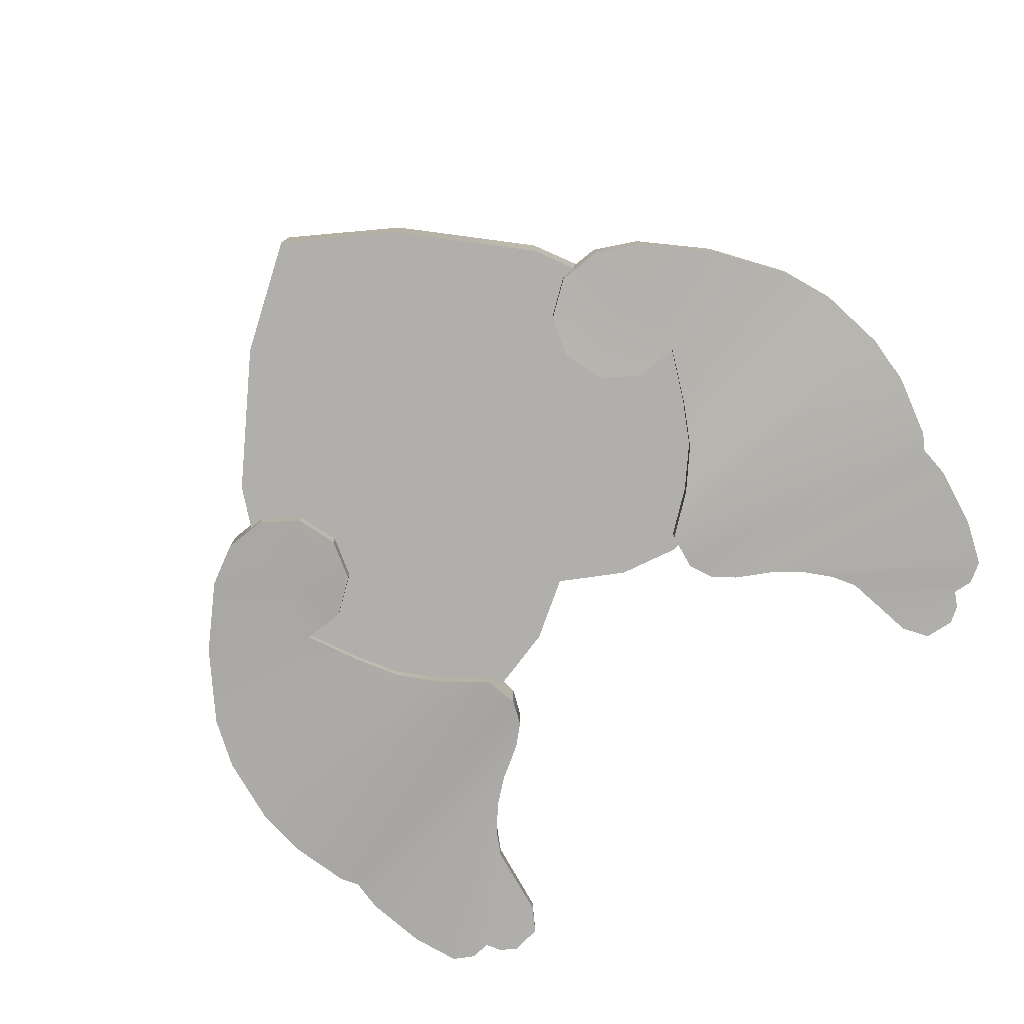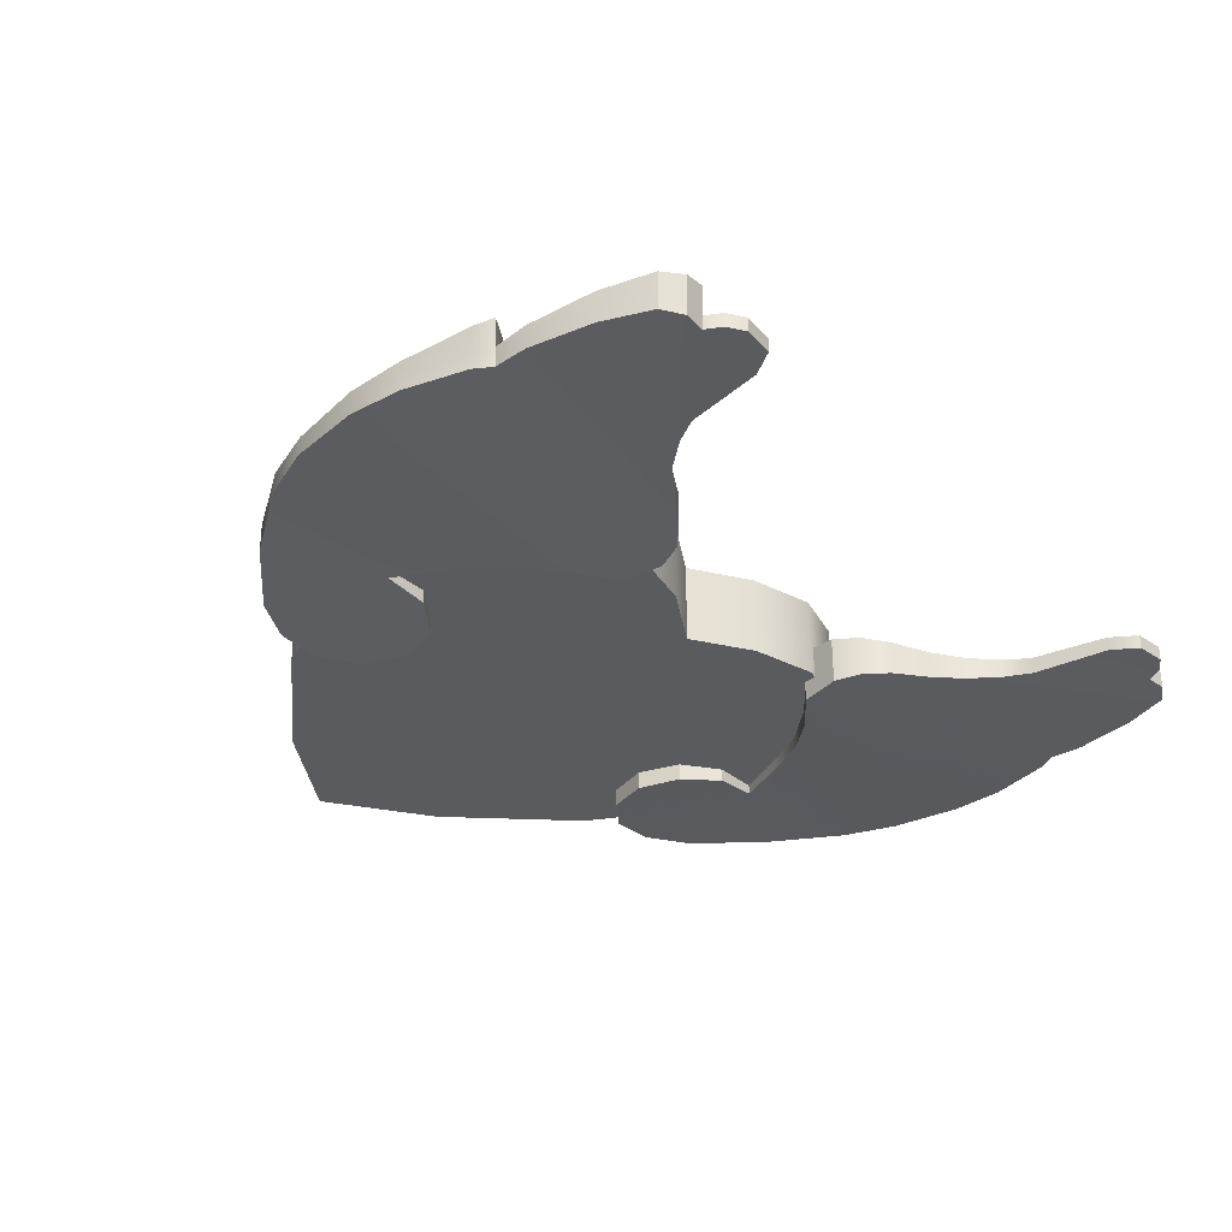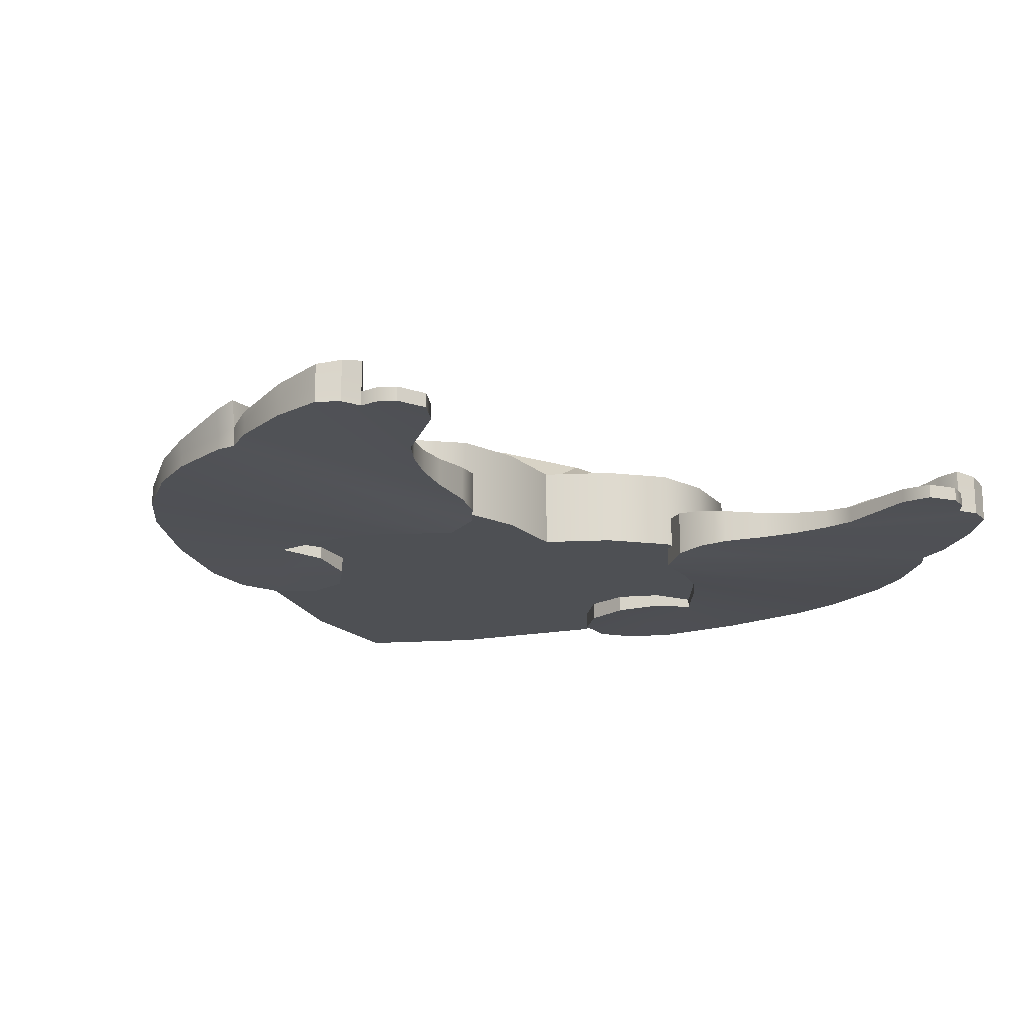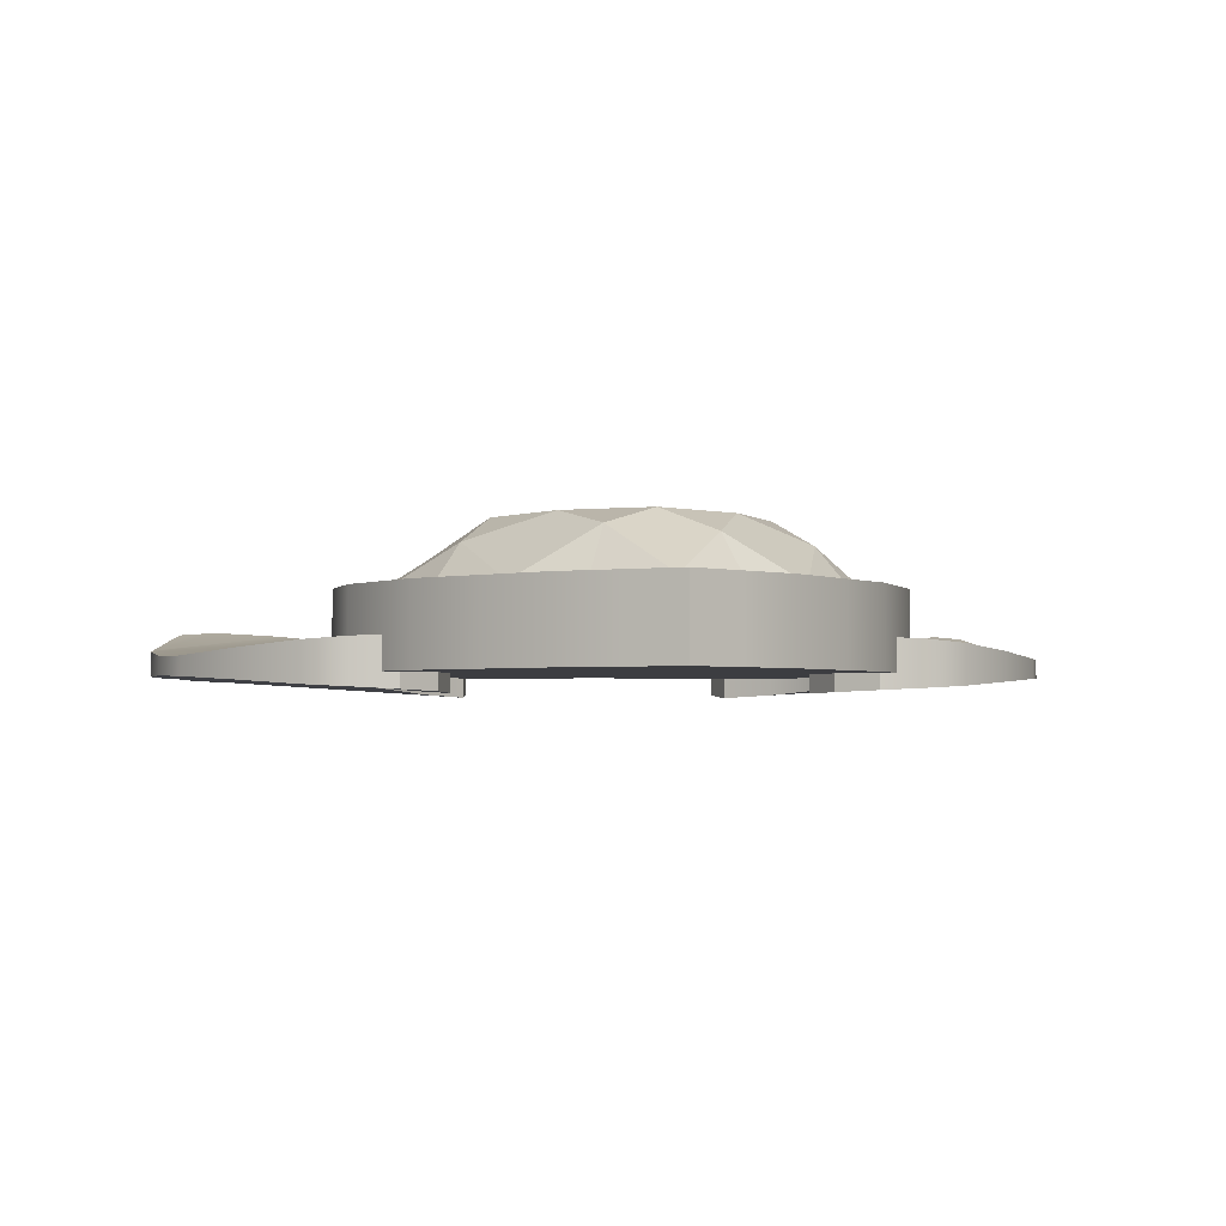
<metadata>
{"format":"obj","ext":"obj","renderer":"f3d","projection":"perspective","resolution":1024,"background":"white","views":[{"elev":-78.2,"azim":38.8,"up":"+Z"},{"elev":-32.7,"azim":130.3,"up":"+Z"},{"elev":-18.5,"azim":153.6,"up":"+Z"},{"elev":-2.7,"azim":-8.7,"up":"+Z"}]}
</metadata>
<code>
v 0.1808 -0.069 -0.02852
v 0.2168 -0.04285 -0.03243
v 0.2613 -0.04285 -0.03613
v 0.3038 -0.158 -0.03262
v 0.2613 -0.1798 -0.02989
v 0.2168 -0.1798 -0.02802
v 0.1808 -0.1536 -0.02685
v 0.1671 -0.1113 -0.0267
v 0.1808 -0.069 -0.07784
v 0.2168 -0.04285 -0.07401
v 0.2613 -0.04285 -0.07025
v 0.3038 -0.158 -0.07203
v 0.2613 -0.1798 -0.07445
v 0.2168 -0.1798 -0.07655
v 0.1808 -0.1536 -0.0782
v 0.1671 -0.1113 -0.07905
v 0.2391 -0.1113 -0.0738
v 0.3614 -0.1015 -0.03835
v 0.3614 -0.1015 -0.06709
v 0.4108 -0.03087 -0.04372
v 0.4108 -0.03087 -0.06288
v 0.4312 0.02075 -0.04309
v 0.4312 0.02075 -0.06134
v 0.4419 0.09156 -0.04717
v 0.4419 0.09156 -0.06087
v 0.4387 0.1448 -0.04717
v 0.4387 0.1448 -0.06103
v 0.4218 0.2076 -0.04717
v 0.4218 0.2076 -0.06103
v 0.4114 0.2241 -0.04062
v 0.4114 0.2241 -0.06103
v 0.4127 0.2577 -0.04717
v 0.4127 0.2577 -0.06103
v 0.4014 0.3198 -0.04717
v 0.4014 0.3198 -0.06103
v 0.3829 0.3667 -0.04717
v 0.3829 0.3667 -0.06103
v 0.3624 0.379 -0.04717
v 0.3624 0.379 -0.06103
v 0.3417 0.3773 -0.04717
v 0.3417 0.3773 -0.06103
v 0.3332 0.3924 -0.04717
v 0.3332 0.3924 -0.06103
v 0.3169 0.403 -0.04717
v 0.3169 0.403 -0.06103
v 0.2865 0.3997 -0.04717
v 0.2865 0.3997 -0.06103
v 0.2702 0.3749 -0.04717
v 0.2702 0.3749 -0.06103
v 0.2579 0.2997 -0.0458
v 0.2579 0.2997 -0.06241
v 0.2438 0.2753 -0.04462
v 0.2438 0.2753 -0.06359
v 0.2213 0.2491 -0.04271
v 0.2213 0.2491 -0.0655
v 0.1943 0.227 -0.04031
v 0.1943 0.227 -0.0679
v 0.159 0.2056 -0.03692
v 0.159 0.2056 -0.07129
v 0.138 0.1863 -0.03402
v 0.138 0.1863 -0.07423
v 0.1273 0.1609 -0.03101
v 0.1273 0.1609 -0.07726
v 0.1337 0.1233 -0.02777
v 0.1337 0.1233 -0.08054
v 0.1758 0.09086 -0.03022
v 0.1758 0.09086 -0.0779
v 0.2109 0.05347 -0.03095
v 0.2109 0.05347 -0.07369
v 0.2354 0.01091 -0.03572
v 0.2354 0.01091 -0.07149
v 0.2391 -0.1113 -0.03152
v 0.3024 0.2734 -0.04374
v 0.326 0.3171 -0.04529
v 0.3325 0.3575 -0.04641
v 0.2636 0.2052 -0.02471
v 0.2859 0.2316 -0.04204
v 0.2817 0.1177 -0.03119
v 0.3135 0.1414 -0.03285
v 0.3769 0.205 -0.0359
v 0.3416 0.378 -0.01692
v 0.3326 0.3581 -0.01868
v 0.3624 0.3796 -0.02039
v 0.3029 0.2737 -0.02257
v 0.3263 0.3174 -0.02189
v 0.4019 0.3201 -0.02999
v 0.3832 0.367 -0.02377
v 0.2866 0.2319 -0.02681
v 0.4134 0.258 -0.03798
v 0.3161 0.1415 -0.01953
v 0.4413 0.145 -0.03386
v 0.3805 0.206 -0.01369
v 0.4254 0.2086 -0.02081
v 0.4158 0.2269 -0.01528
v 0.2373 0.1829 -0.03405
v 0.224 0.1411 -0.03026
v 0.2365 0.1831 -0.0255
v 0.2465 0.08348 -0.02637
v 0.4419 0.09128 -0.03676
v 0.2799 0.1162 -0.02399
v 0.2636 0.2052 -0.03961
v -0.1808 -0.069 -0.02852
v -0.2168 -0.04285 -0.03243
v -0.2613 -0.04285 -0.03613
v -0.3038 -0.158 -0.03262
v -0.2613 -0.1798 -0.02989
v -0.2168 -0.1798 -0.02802
v -0.1808 -0.1536 -0.02685
v -0.1671 -0.1113 -0.0267
v -0.1808 -0.069 -0.07784
v -0.2168 -0.04285 -0.07401
v -0.2613 -0.04285 -0.07025
v -0.3038 -0.158 -0.07203
v -0.2613 -0.1798 -0.07445
v -0.2168 -0.1798 -0.07655
v -0.1808 -0.1536 -0.0782
v -0.1671 -0.1113 -0.07905
v -0.2391 -0.1113 -0.0738
v -0.3614 -0.1015 -0.03835
v -0.3614 -0.1015 -0.06709
v -0.4108 -0.03087 -0.04372
v -0.4108 -0.03087 -0.06288
v -0.4312 0.02075 -0.04309
v -0.4312 0.02075 -0.06134
v -0.4419 0.09156 -0.04717
v -0.4419 0.09156 -0.06087
v -0.4387 0.1448 -0.04717
v -0.4387 0.1448 -0.06103
v -0.4218 0.2076 -0.04717
v -0.4218 0.2076 -0.06103
v -0.4114 0.2241 -0.04062
v -0.4114 0.2241 -0.06103
v -0.4127 0.2577 -0.04717
v -0.4127 0.2577 -0.06103
v -0.4014 0.3198 -0.04717
v -0.4014 0.3198 -0.06103
v -0.3829 0.3667 -0.04717
v -0.3829 0.3667 -0.06103
v -0.3624 0.379 -0.04717
v -0.3624 0.379 -0.06103
v -0.3417 0.3773 -0.04717
v -0.3417 0.3773 -0.06103
v -0.3332 0.3924 -0.04717
v -0.3332 0.3924 -0.06103
v -0.3169 0.403 -0.04717
v -0.3169 0.403 -0.06103
v -0.2865 0.3997 -0.04717
v -0.2865 0.3997 -0.06103
v -0.2702 0.3749 -0.04717
v -0.2702 0.3749 -0.06103
v -0.2579 0.2997 -0.0458
v -0.2579 0.2997 -0.06241
v -0.2438 0.2753 -0.04462
v -0.2438 0.2753 -0.06359
v -0.2213 0.2491 -0.04271
v -0.2213 0.2491 -0.0655
v -0.1943 0.227 -0.04031
v -0.1943 0.227 -0.0679
v -0.159 0.2056 -0.03692
v -0.159 0.2056 -0.07129
v -0.138 0.1863 -0.03402
v -0.138 0.1863 -0.07423
v -0.1273 0.1609 -0.03101
v -0.1273 0.1609 -0.07726
v -0.1337 0.1233 -0.02777
v -0.1337 0.1233 -0.08054
v -0.1758 0.09086 -0.03022
v -0.1758 0.09086 -0.0779
v -0.2109 0.05347 -0.03095
v -0.2109 0.05347 -0.07369
v -0.2354 0.01091 -0.03572
v -0.2354 0.01091 -0.07149
v -0.2391 -0.1113 -0.03152
v -0.3024 0.2734 -0.04374
v -0.326 0.3171 -0.04529
v -0.3325 0.3575 -0.04641
v -0.2636 0.2052 -0.02471
v -0.2859 0.2316 -0.04204
v -0.2817 0.1177 -0.03119
v -0.3135 0.1414 -0.03285
v -0.3769 0.205 -0.0359
v -0.3416 0.378 -0.01692
v -0.3326 0.3581 -0.01868
v -0.3624 0.3796 -0.02039
v -0.3029 0.2737 -0.02257
v -0.3263 0.3174 -0.02189
v -0.4019 0.3201 -0.02999
v -0.3832 0.367 -0.02377
v -0.2866 0.2319 -0.02681
v -0.4134 0.258 -0.03798
v -0.3161 0.1415 -0.01953
v -0.4413 0.145 -0.03386
v -0.3805 0.206 -0.01369
v -0.4254 0.2086 -0.02081
v -0.4158 0.2269 -0.01528
v -0.2373 0.1829 -0.03405
v -0.224 0.1411 -0.03026
v -0.2365 0.1831 -0.0255
v -0.2465 0.08348 -0.02637
v -0.4419 0.09128 -0.03676
v -0.2799 0.1162 -0.02399
v -0.2636 0.2052 -0.03961
v -1e-06 -0.02268 0.08026
v -0.09645 -0.05398 0.08054
v -0.1311 -0.1191 0.08054
v -0.08055 -0.204 0.08054
v -1e-06 -0.2514 0.08026
v -1e-06 -0.1189 0.08026
v -0.07788 0.01224 0.06294
v -0.1618 -0.0414 0.05924
v -0.1618 -0.1605 0.05489
v -0.05079 -0.2798 0.06348
v -0.1799 0.06497 0.01473
v -0.1312 -0.2609 0.01473
v -1e-06 0.04074 0.01445
v 0.07788 0.0124 0.06276
v -0.2261 -0.1039 0.01472
v -1e-06 -0.3542 0.01596
v 0.0506 -0.2796 0.05772
v -0.1127 0.09558 0.01814
v -0.225 0.01078 0.007543
v -0.1918 -0.1865 0.01038
v -0.06816 -0.3065 0.01219
v -0.05315 0.08175 0.01455
v -0.1648 -0.04403 0.05736
v -0.2366 -0.05004 0.01136
v 0.09644 -0.05348 0.07998
v 0.1311 -0.1186 0.07998
v 0.08055 -0.2035 0.07998
v 0.1618 -0.0409 0.05868
v 0.1618 -0.16 0.05433
v 0.1799 0.06547 0.01417
v 0.1312 -0.2604 0.01417
v 0.2261 -0.1034 0.01418
v 0.1127 0.09608 0.01758
v 0.225 0.01128 0.006987
v 0.1918 -0.1861 0.009824
v 0.06816 -0.306 0.01163
v 0.05315 0.08225 0.014
v 0.1648 -0.04354 0.0568
v 0.2366 -0.04954 0.0108
v -0.2106 -0.2219 -0.06103
v -1e-06 -0.403 -0.06103
v 0.2106 -0.2219 -0.06103
v -0.2106 -0.2219 0.01814
v -1e-06 -0.403 0.01814
v 0.2106 -0.2219 0.01814
v -0.2712 -0.05203 0.01814
v -1e-06 -0.05203 0.01814
v 0.2712 -0.05203 0.01814
v -0.2306 0.08649 0.01814
v -1e-06 0.08649 0.01814
v 0.2306 0.08649 0.01814
v -0.2306 0.08649 -0.06103
v -1e-06 0.08649 -0.06103
v 0.2306 0.08649 -0.06103
v -0.2712 -0.05203 -0.06103
v -1e-06 -0.05203 -0.06103
v 0.2712 -0.05203 -0.06103
v -0.1449 -0.05203 0.01814
v -0.1232 0.1387 0.01814
v -0.1232 0.1387 -0.06103
v -0.1449 -0.05203 -0.06103
v -0.1031 -0.3341 -0.06103
v -0.1031 -0.3341 0.01814
v 0.1465 -0.05203 0.01814
v 0.1246 0.1387 0.01814
v 0.1246 0.1387 -0.06103
v 0.1465 -0.05203 -0.06103
v 0.1042 -0.3334 -0.06103
v 0.1042 -0.3334 0.01814
v -1e-06 0.01644 0.01814
v -0.139 0.04226 0.01814
v -0.2602 0.01644 0.01814
v -0.2602 0.01644 -0.06103
v -0.139 0.04226 -0.06103
v -1e-06 0.01644 -0.06103
v 0.1405 0.04226 -0.06103
v 0.2602 0.01644 -0.06103
v 0.2602 0.01644 0.01814
v 0.1405 0.04226 0.01814
v -1e-06 -0.205 0.01814
v -0.1325 -0.175 0.01814
v -0.2601 -0.1261 0.01814
v -0.2601 -0.1261 -0.06103
v -0.1325 -0.175 -0.06103
v -1e-06 -0.205 -0.06103
v 0.134 -0.1747 -0.06103
v 0.2601 -0.1261 -0.06103
v 0.2601 -0.1261 0.01814
v 0.134 -0.1747 0.01814
v -0.2004 0.02918 0.01814
v -0.2089 -0.05203 0.01814
v -0.1971 -0.1502 0.01814
v -0.1575 -0.2773 0.01814
v -0.1575 -0.2773 -0.06103
v -0.1971 -0.1502 -0.06103
v -0.2089 -0.05203 -0.06103
v -0.2004 0.02918 -0.06103
v -0.1776 0.1235 -0.06103
v -0.1776 0.1235 0.01814
v -0.06619 0.02874 0.01814
v -0.06902 -0.05203 0.01814
v -0.06311 -0.1907 0.01814
v -0.04907 -0.3702 0.01814
v -0.04907 -0.3702 -0.06103
v -0.06311 -0.1907 -0.06103
v -0.06902 -0.05203 -0.06103
v -0.06619 0.02874 -0.06103
v -0.05868 0.1226 -0.06103
v -0.05868 0.1226 0.01814
v 0.07057 0.0294 0.01814
v 0.07358 -0.05203 0.01814
v 0.06728 -0.1898 0.01814
v 0.05231 -0.368 0.01814
v 0.05231 -0.368 -0.06103
v 0.06728 -0.1898 -0.06103
v 0.07358 -0.05203 -0.06103
v 0.07057 0.0294 -0.06103
v 0.06256 0.1239 -0.06103
v 0.06256 0.1239 0.01814
v 0.2073 0.02785 0.01814
v 0.2161 -0.05203 0.01814
v 0.2043 -0.1475 0.01814
v 0.1636 -0.2712 0.01814
v 0.1636 -0.2712 -0.06103
v 0.2043 -0.1475 -0.06103
v 0.2161 -0.05203 -0.06103
v 0.2073 0.02785 -0.06103
v 0.1838 0.1208 -0.06103
v 0.1838 0.1208 0.01814
f 1 2 10 9
f 2 3 11 10
f 4 5 13 12
f 5 6 14 13
f 6 7 15 14
f 7 8 16 15
f 8 1 9 16
f 2 1 72
f 3 2 72
f 5 4 72
f 6 5 72
f 7 6 72
f 8 7 72
f 1 8 72
f 9 10 17
f 10 11 17
f 12 13 17
f 13 14 17
f 14 15 17
f 15 16 17
f 16 9 17
f 4 12 19 18
f 18 19 21 20
f 26 27 29 28
f 28 29 31 30
f 30 31 33 32
f 32 33 35 34
f 34 35 37 36
f 42 43 45 44
f 44 45 47 46
f 46 47 49 48
f 48 49 51 50
f 50 51 53 52
f 52 53 55 54
f 54 55 57 56
f 56 57 59 58
f 58 59 61 60
f 60 61 63 62
f 70 71 11 3
f 11 19 12 17
f 19 11 71 21
f 69 23 21 71
f 67 25 23 69
f 65 27 25 67
f 63 29 65
f 65 29 27
f 61 31 29 63
f 59 33 31 61
f 57 35 33 59
f 55 37 35 57
f 53 39 37 55
f 51 41 39 53
f 49 43 41 51
f 47 45 43 49
f 46 48 42 44
f 18 20 70 3
f 18 3 72 4
f 38 36 37 39
f 40 38 39 41
f 42 40 41 43
f 81 82 83
f 48 50 40 42
f 75 40 50 52
f 85 84 86 87
f 82 85 87 83
f 74 75 52 54
f 73 74 54 56
f 92 90 91 93
f 94 92 93
f 40 75 82 81
f 38 40 81 83
f 74 73 84 85
f 34 36 87 86
f 75 74 85 82
f 36 38 83 87
f 32 34 86 89
f 26 28 93 91
f 84 88 89 86
f 77 73 56 58
f 101 77 58 60
f 89 30 32
f 73 77 88 84
f 30 80 92 94
f 93 28 30 94
f 95 101 60 62
f 89 88 30
f 88 76 30
f 30 76 97 80
f 80 97 96 79
f 97 95 96
f 22 20 21 23
f 24 22 23 25
f 26 24 25 27
f 64 62 63 65
f 66 64 65 67
f 68 66 67 69
f 70 68 69 71
f 22 68 70 20
f 64 66 96
f 66 98 96
f 79 96 78
f 78 96 98
f 80 79 90 92
f 96 95 62 64
f 66 68 98
f 98 68 22
f 91 99 24 26
f 91 90 99
f 90 100 99
f 90 79 78 100
f 99 22 24
f 100 78 98
f 99 100 98 22
f 88 77 101 76
f 76 101 95 97
f 102 110 111 103
f 103 111 112 104
f 105 113 114 106
f 106 114 115 107
f 107 115 116 108
f 108 116 117 109
f 109 117 110 102
f 103 173 102
f 104 173 103
f 106 173 105
f 107 173 106
f 108 173 107
f 109 173 108
f 102 173 109
f 110 118 111
f 111 118 112
f 113 118 114
f 114 118 115
f 115 118 116
f 116 118 117
f 117 118 110
f 105 119 120 113
f 119 121 122 120
f 127 129 130 128
f 129 131 132 130
f 131 133 134 132
f 133 135 136 134
f 135 137 138 136
f 143 145 146 144
f 145 147 148 146
f 147 149 150 148
f 149 151 152 150
f 151 153 154 152
f 153 155 156 154
f 155 157 158 156
f 157 159 160 158
f 159 161 162 160
f 161 163 164 162
f 171 104 112 172
f 112 118 113 120
f 120 122 172 112
f 170 172 122 124
f 168 170 124 126
f 166 168 126 128
f 164 166 130
f 166 128 130
f 162 164 130 132
f 160 162 132 134
f 158 160 134 136
f 156 158 136 138
f 154 156 138 140
f 152 154 140 142
f 150 152 142 144
f 148 150 144 146
f 147 145 143 149
f 119 104 171 121
f 119 105 173 104
f 139 140 138 137
f 141 142 140 139
f 143 144 142 141
f 182 184 183
f 149 143 141 151
f 176 153 151 141
f 186 188 187 185
f 183 184 188 186
f 175 155 153 176
f 174 157 155 175
f 193 194 192 191
f 195 194 193
f 141 182 183 176
f 139 184 182 141
f 175 186 185 174
f 135 187 188 137
f 176 183 186 175
f 137 188 184 139
f 133 190 187 135
f 127 192 194 129
f 185 187 190 189
f 178 159 157 174
f 202 161 159 178
f 190 133 131
f 174 185 189 178
f 131 195 193 181
f 194 195 131 129
f 196 163 161 202
f 190 131 189
f 189 131 177
f 131 181 198 177
f 181 180 197 198
f 198 197 196
f 123 124 122 121
f 125 126 124 123
f 127 128 126 125
f 165 166 164 163
f 167 168 166 165
f 169 170 168 167
f 171 172 170 169
f 123 121 171 169
f 180 179 197
f 165 197 167
f 167 197 199
f 179 199 197
f 181 193 191 180
f 197 165 163 196
f 167 199 169
f 199 123 169
f 192 127 125 200
f 192 200 191
f 191 200 201
f 191 201 179 180
f 200 125 123
f 201 199 179
f 200 123 199 201
f 189 177 202 178
f 177 198 196 202
f 203 208 204
f 204 208 205
f 205 208 206
f 206 208 207
f 208 203 204 205 206 207
f 204 203 209
f 210 205 204
f 211 206 205
f 212 207 206
f 204 209 213 210
f 212 206 211 214
f 205 210 225 217 211
f 218 219 207 212
f 213 209 220
f 209 224 220
f 213 221 210
f 210 221 226 225
f 217 222 211
f 222 214 211
f 214 223 212
f 223 218 212
f 209 215 224
f 225 226 217
f 203 227 208
f 227 228 208
f 228 229 208
f 229 207 208
f 208 207 229 228 227 203
f 227 216 203
f 230 227 228
f 231 228 229
f 219 229 207
f 227 230 232 216
f 219 233 231 229
f 228 231 234 240 230
f 232 235 216
f 216 235 239
f 232 230 236
f 230 240 241 236
f 234 231 237
f 237 231 233
f 233 219 238
f 238 219 218
f 216 239 215
f 240 234 241
f 215 203 216
f 215 209 203
f 296 264 265 295
f 316 270 271 315
f 295 265 283 294
f 315 271 291 314
f 293 260 273 292
f 313 266 281 312
f 301 261 262 300
f 321 267 268 320
f 299 276 263 298
f 319 278 269 318
f 297 286 264 296
f 317 288 270 316
f 259 279 280 250
f 244 289 290 247
f 275 257 248 274
f 285 242 245 284
f 303 249 272 302
f 310 311 252 255
f 308 309 277 258
f 306 307 287 243
f 305 306 243 246
f 304 305 246 282
f 323 250 280 322
f 330 331 253 256
f 328 329 279 259
f 326 327 289 244
f 325 326 244 247
f 324 325 247 290
f 311 302 272 252
f 301 292 273 261
f 254 275 274 251
f 300 262 276 299
f 277 309 310 255
f 320 268 278 319
f 279 329 330 256
f 280 279 256 253
f 331 322 280 253
f 321 312 281 267
f 303 304 282 249
f 294 283 260 293
f 257 285 284 248
f 298 263 286 297
f 287 307 308 258
f 318 269 288 317
f 289 327 328 259
f 290 289 259 250
f 323 324 290 250
f 314 291 266 313
f 248 293 292 274
f 284 294 293 248
f 245 295 294 284
f 242 296 295 245
f 285 297 296 242
f 257 298 297 285
f 275 299 298 257
f 254 300 299 275
f 251 301 300 254
f 274 292 301 251
f 260 303 302 273
f 260 283 304 303
f 283 265 305 304
f 265 264 306 305
f 264 286 307 306
f 308 307 286 263
f 263 276 309 308
f 310 309 276 262
f 262 261 311 310
f 273 302 311 261
f 249 313 312 272
f 282 314 313 249
f 246 315 314 282
f 243 316 315 246
f 287 317 316 243
f 258 318 317 287
f 277 319 318 258
f 255 320 319 277
f 252 321 320 255
f 272 312 321 252
f 266 323 322 281
f 266 291 324 323
f 291 271 325 324
f 271 270 326 325
f 270 288 327 326
f 328 327 288 269
f 269 278 329 328
f 330 329 278 268
f 268 267 331 330
f 281 322 331 267

</code>
